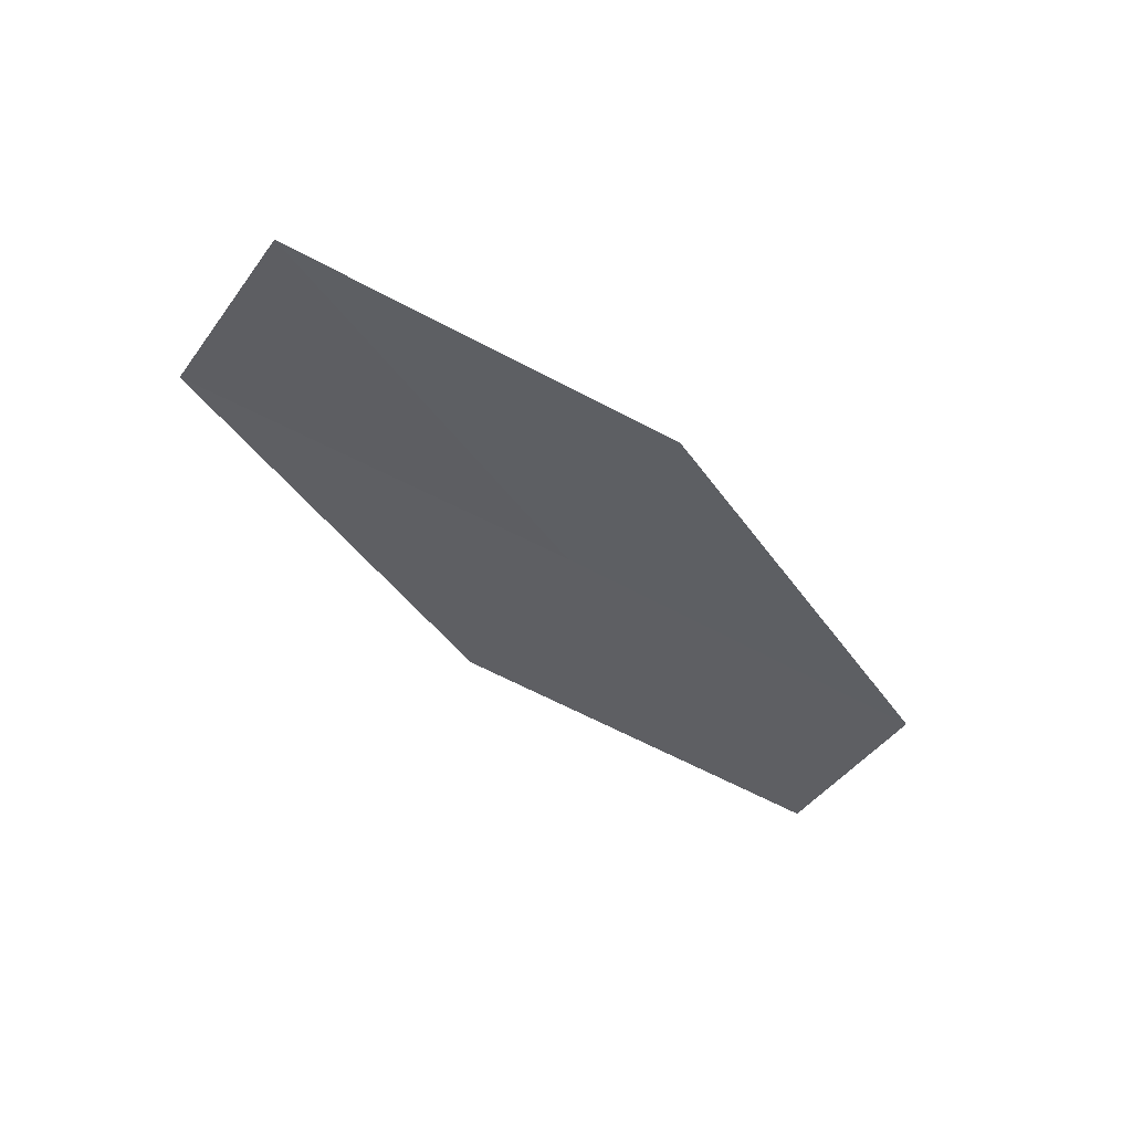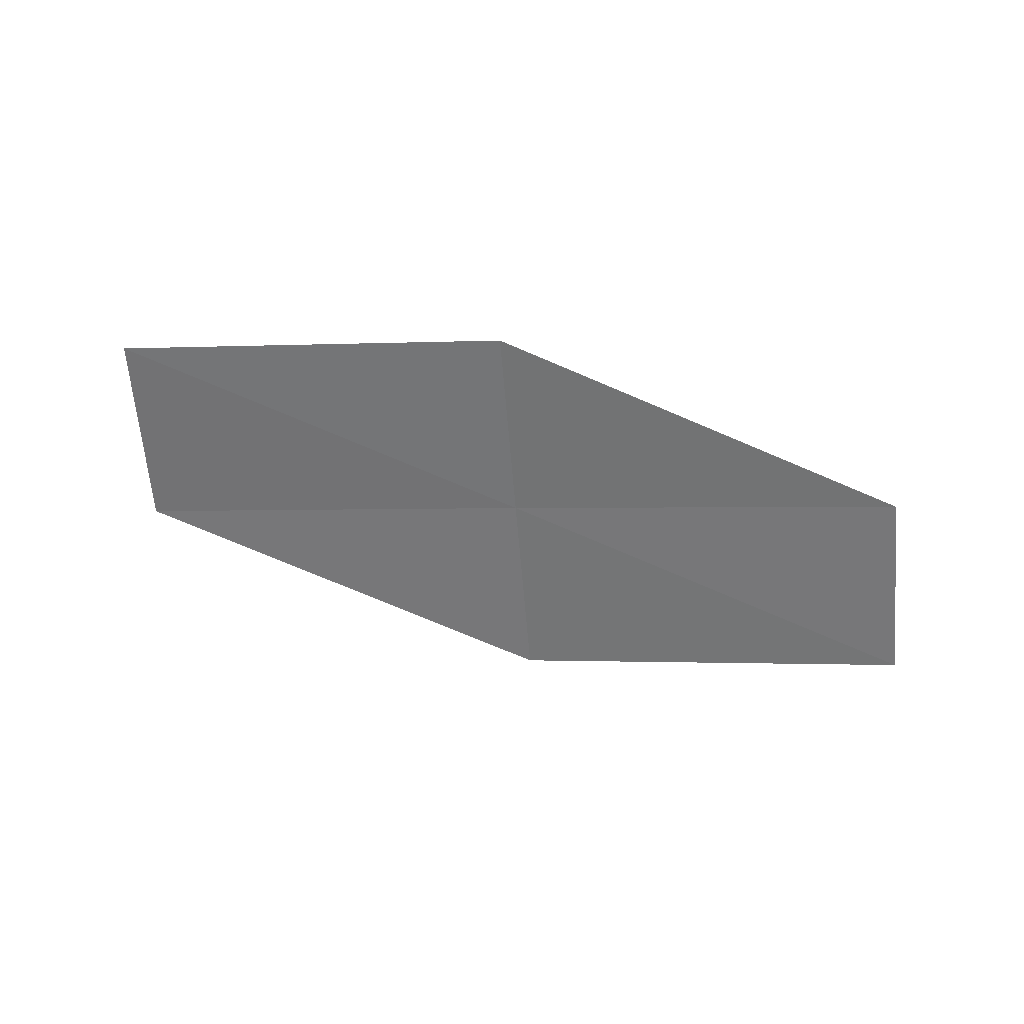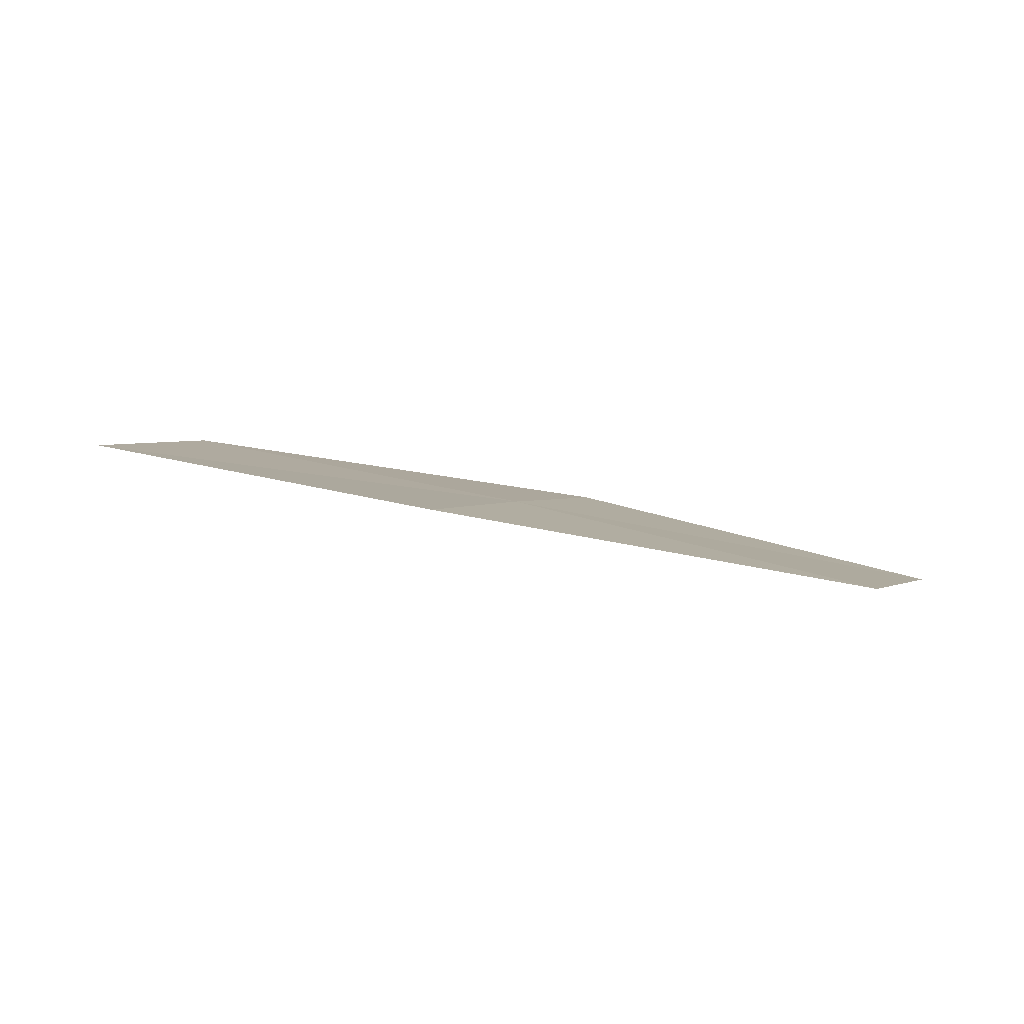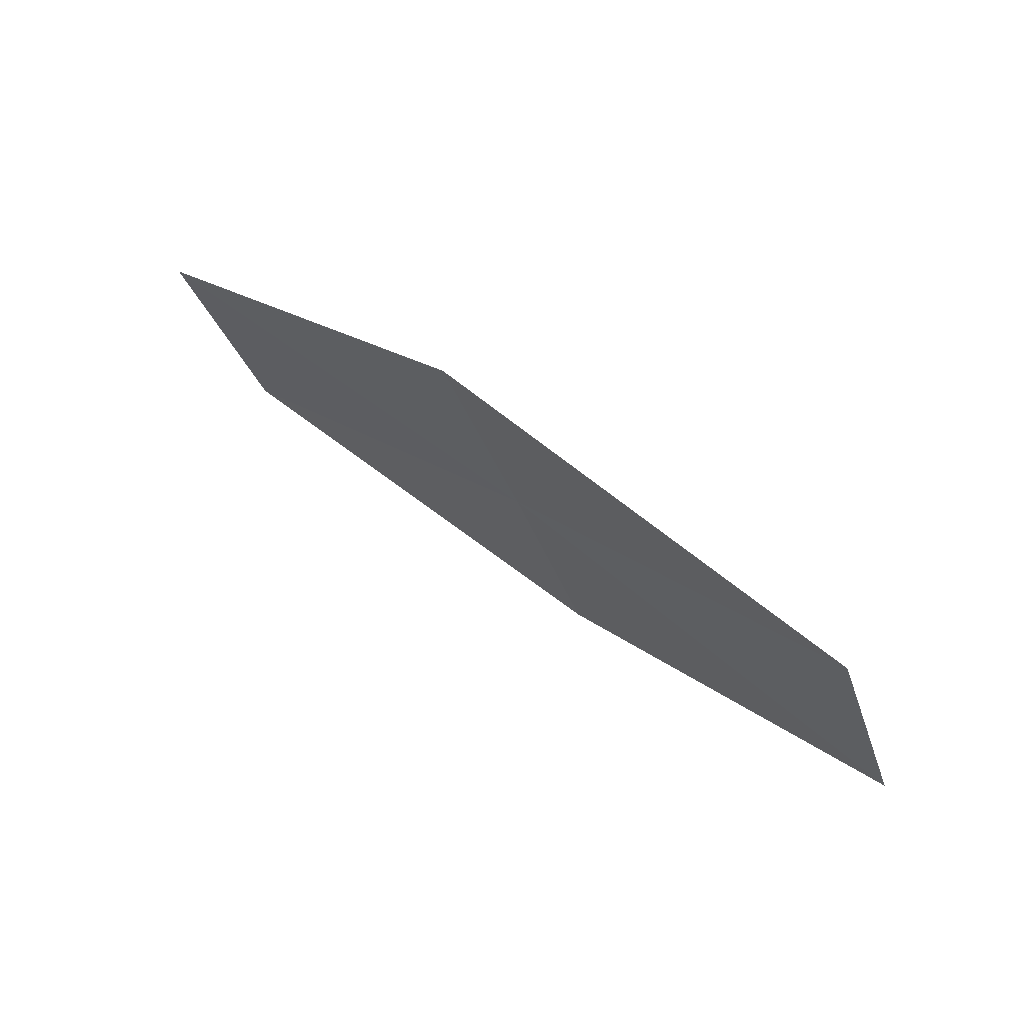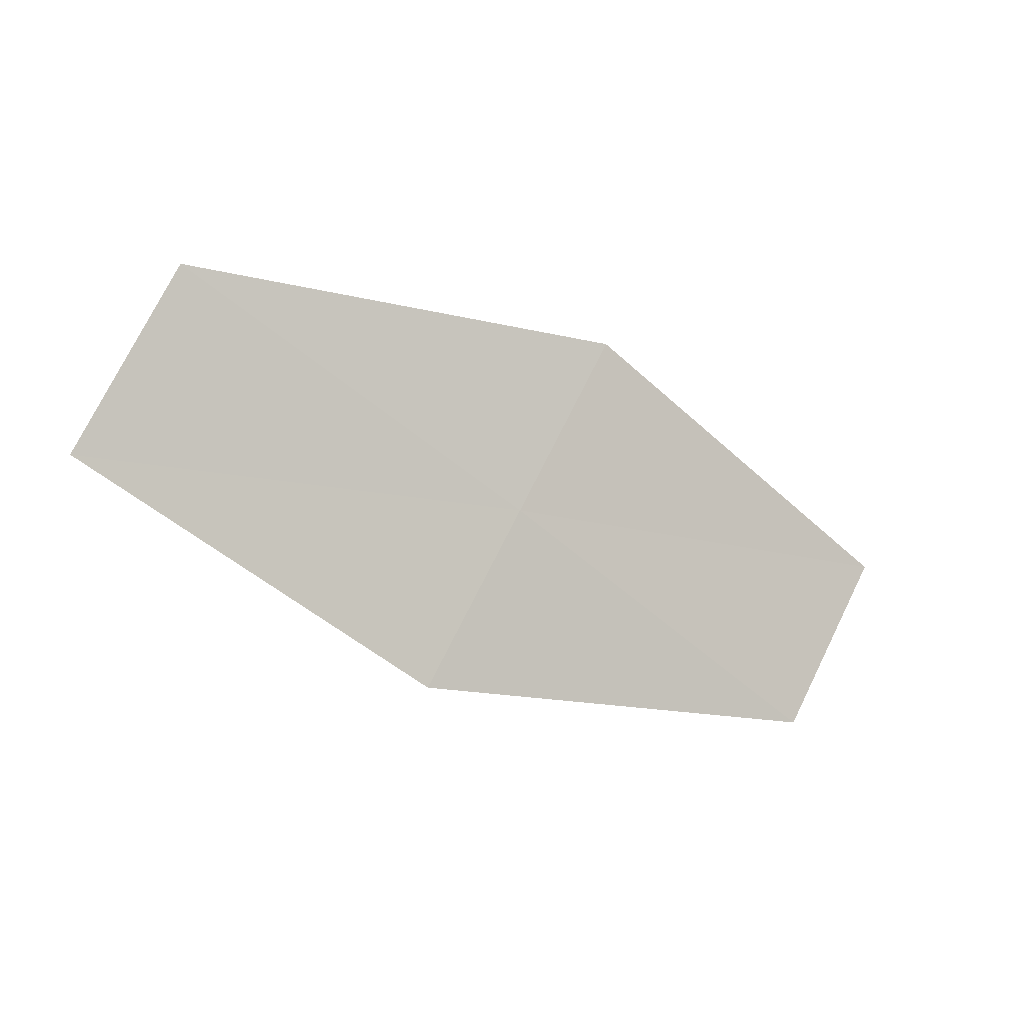
<metadata>
{"format":"obj","ext":"obj","renderer":"f3d","projection":"perspective","resolution":1024,"background":"white","views":[{"elev":-36.2,"azim":-58.6,"up":"+Z"},{"elev":-57.7,"azim":-23.6,"up":"+Z"},{"elev":3.6,"azim":-3.9,"up":"+Z"},{"elev":71.8,"azim":-132.4,"up":"+Y"},{"elev":-8.6,"azim":-19.8,"up":"+Y"}]}
</metadata>
<code>
v 12.41 -16.56 17.14
v 12.18 -17 17.15
v 11.31 -16.52 17.29
v 13.25 -17.07 16.95
v 11.54 -16.07 17.3
v 13.5 -16.64 16.93
v 12.65 -16.12 17.13
f 1 3 2
f 1 2 4
f 1 5 3
f 1 4 6
f 1 7 5
f 1 6 7

</code>
